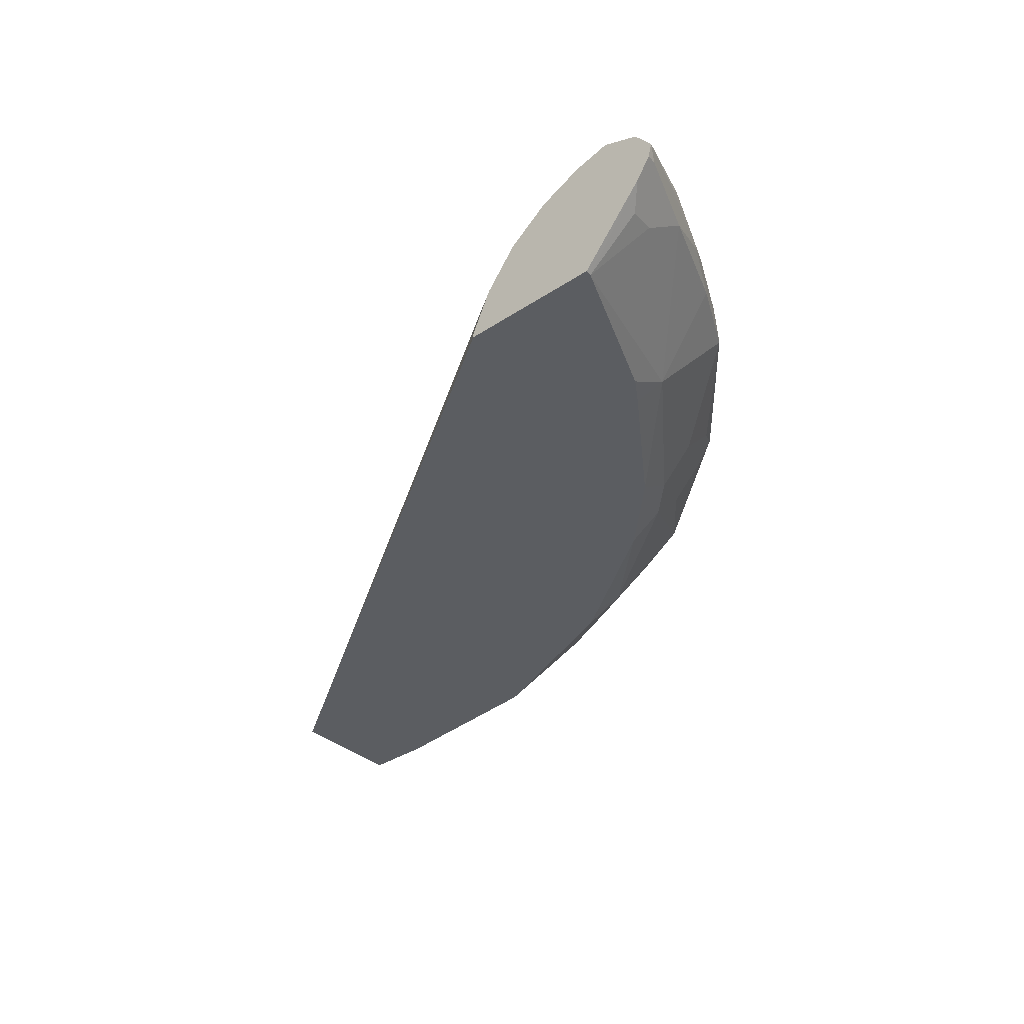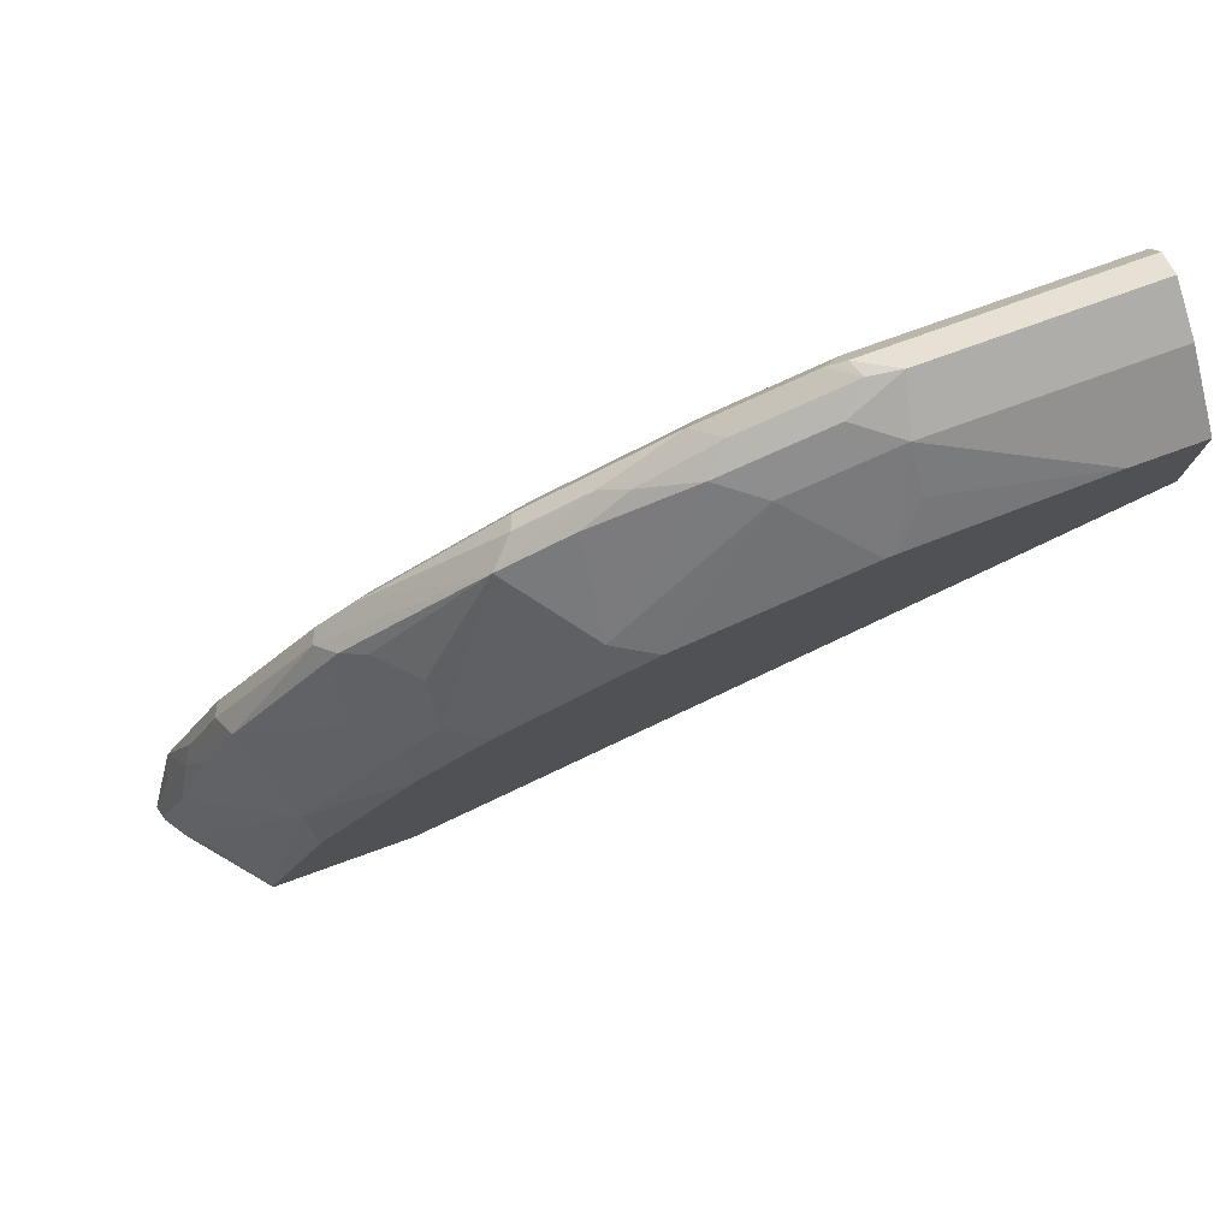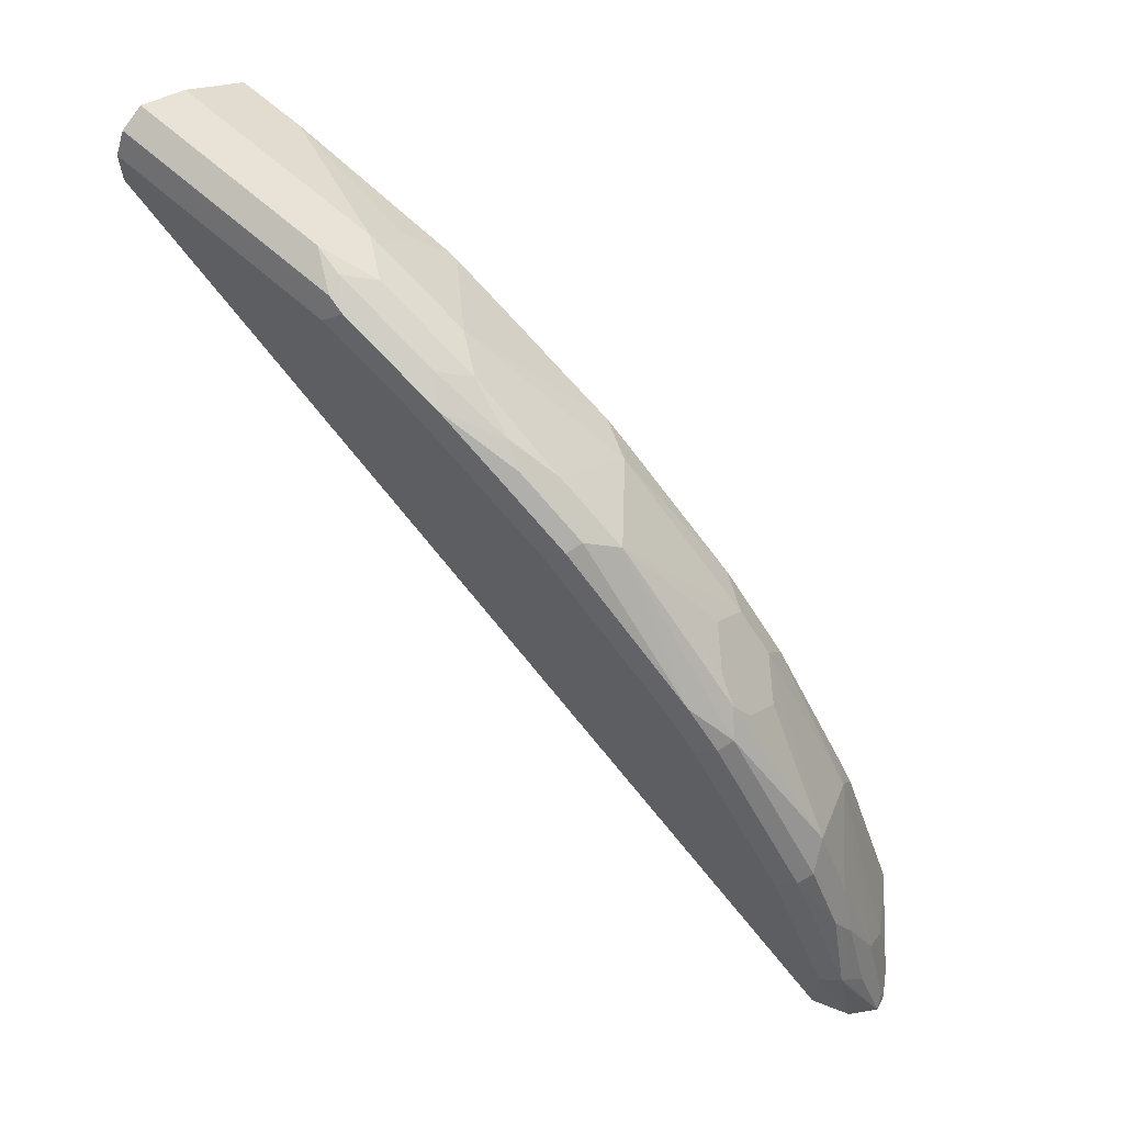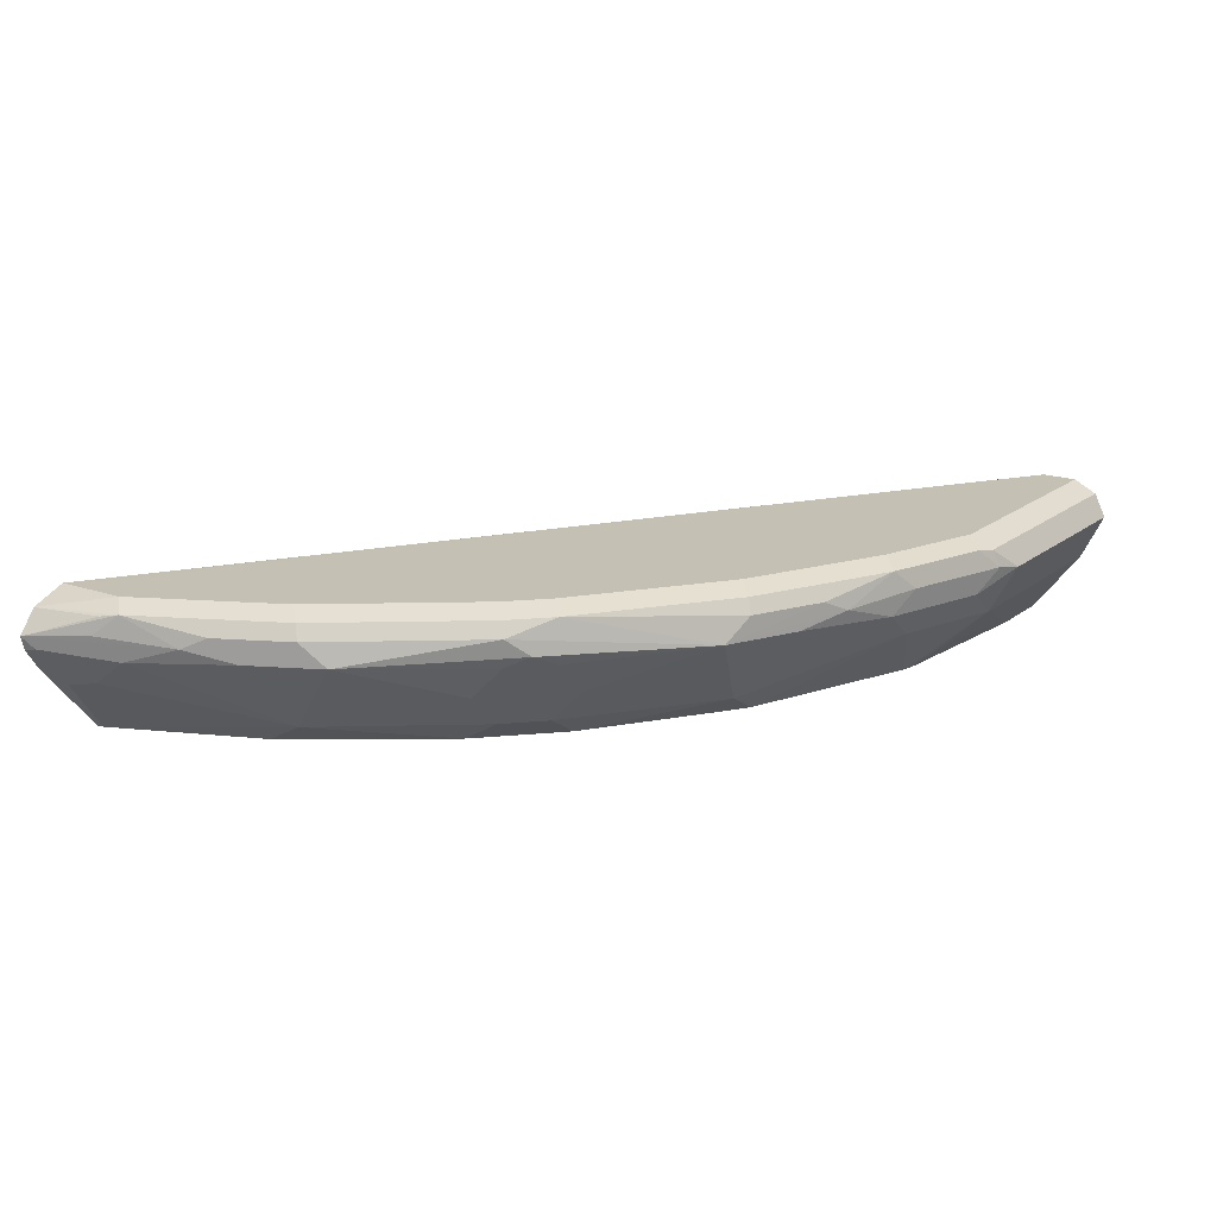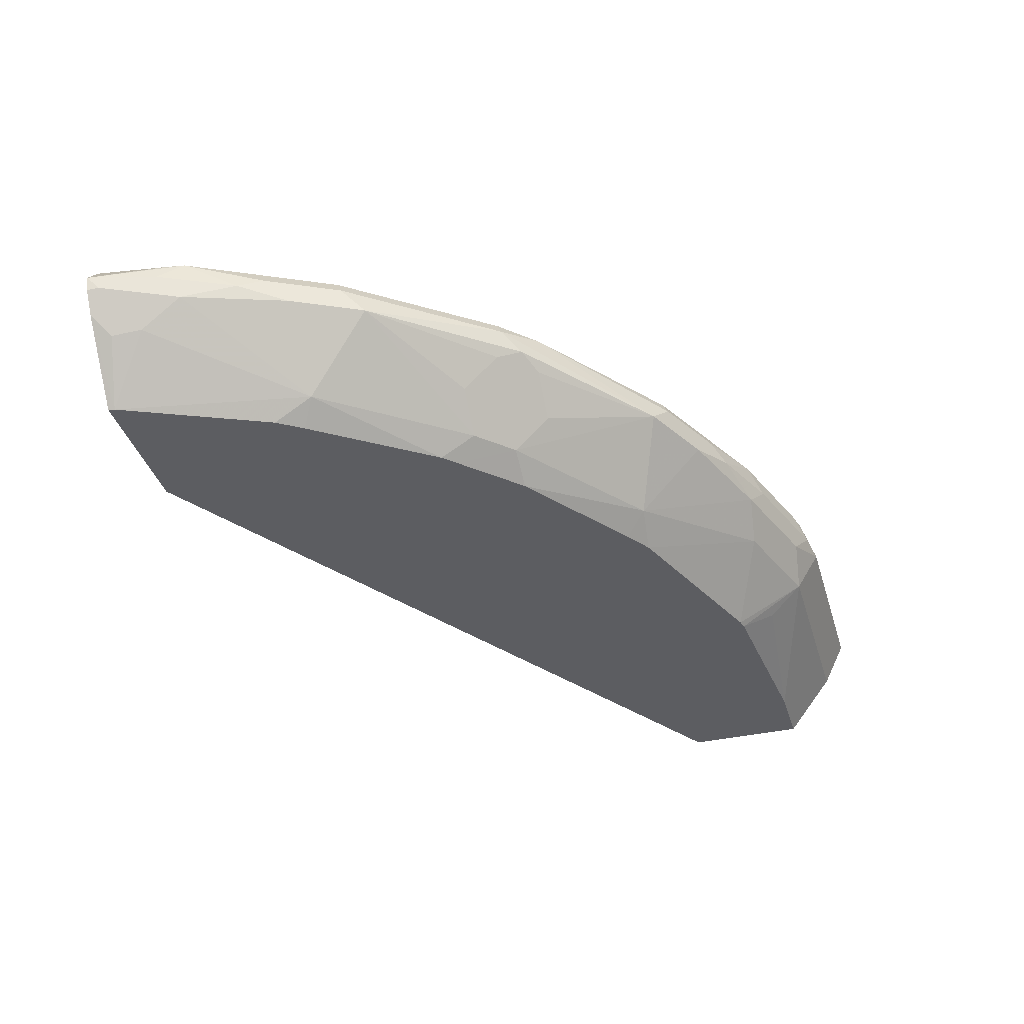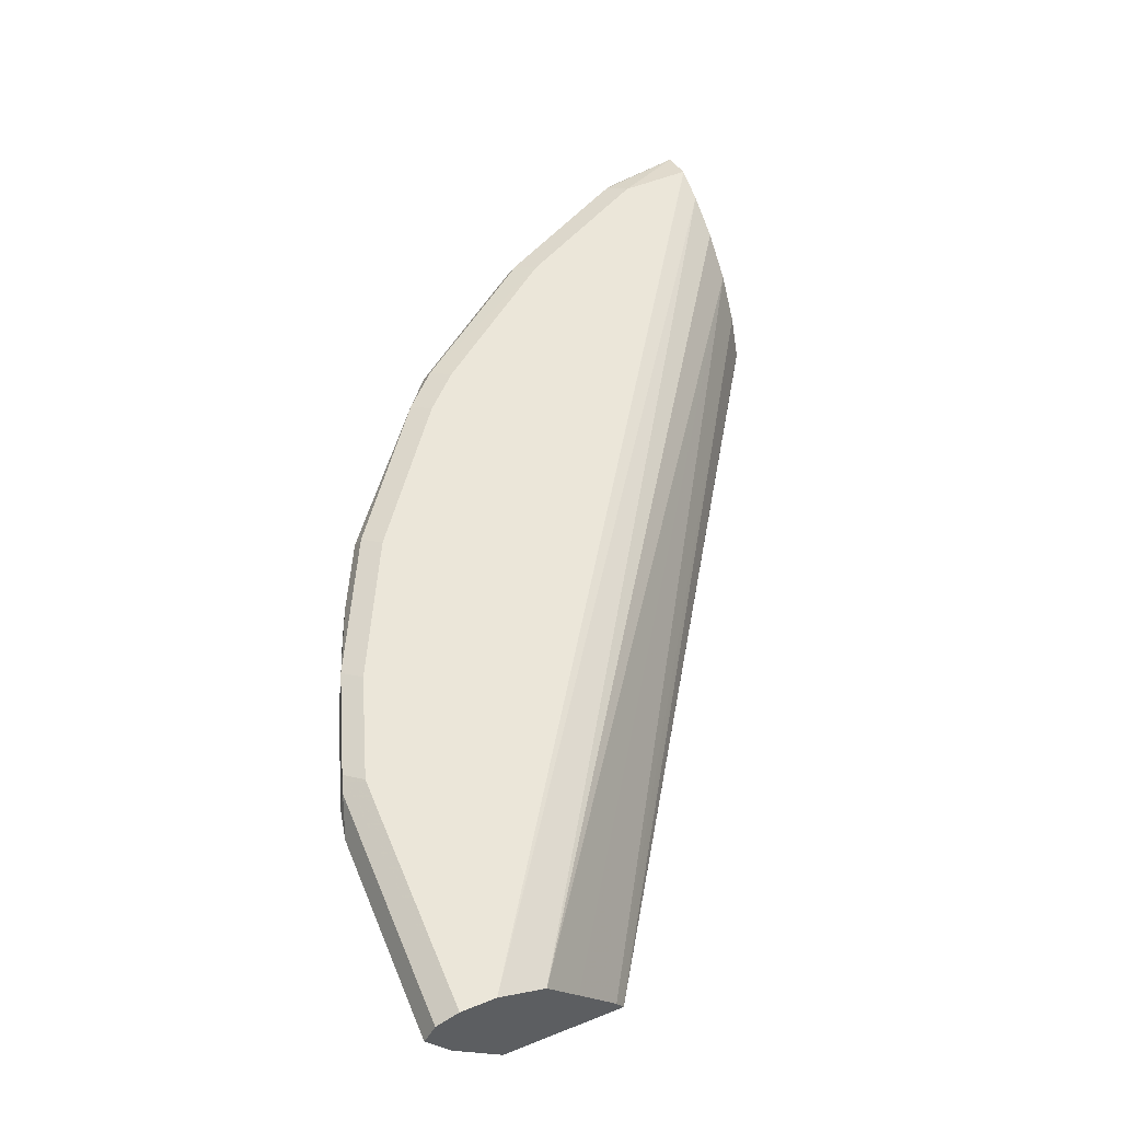
<metadata>
{"format":"obj","ext":"obj","renderer":"f3d","projection":"perspective","resolution":1024,"background":"white","views":[{"elev":-35.4,"azim":-138.7,"up":"+Y"},{"elev":77.9,"azim":-19.8,"up":"+Z"},{"elev":63.5,"azim":-137.7,"up":"+Z"},{"elev":18.2,"azim":-55.5,"up":"+Y"},{"elev":-37.0,"azim":-73.9,"up":"+Y"},{"elev":56.4,"azim":67.5,"up":"+Y"}]}
</metadata>
<code>
v -0.1864 -0.7099 0.1275
v -0.1864 -0.7119 0.1275
v -0.1965 -0.6879 0.1275
v 0.1641 -0.7119 0.3538
v -0.2588 -0.7119 0.1275
v -0.2123 -0.6673 0.1275
v 0.1641 -0.7037 0.3579
v 0.1641 -0.7094 0.355
v 0.1641 -0.7119 0.4175
v -0.2583 -0.7119 0.1309
v -0.291 -0.6735 0.1275
v -0.2329 -0.6515 0.1275
v 0.1641 -0.6491 0.3943
v 0.1641 -0.6733 0.378
v 0.1641 -0.6759 0.3763
v 0.1641 -0.6794 0.4428
v 0.1284 -0.7119 0.4175
v -0.279 -0.6794 0.1517
v -0.282 -0.6824 0.1365
v -0.2252 -0.7119 0.2071
v -0.2274 -0.7006 0.2275
v -0.2972 -0.6612 0.1335
v -0.2984 -0.6624 0.1275
v -0.2549 -0.6414 0.1275
v 0.1641 -0.643 0.4064
v 0.1641 -0.6552 0.455
v 0.04851 -0.6794 0.4428
v 0.04851 -0.6976 0.4246
v 0.03424 -0.7119 0.4084
v -0.282 -0.6643 0.1729
v -0.2205 -0.7119 0.2142
v -0.2426 -0.6612 0.2609
v -0.2608 -0.6612 0.2245
v -0.2163 -0.7119 0.2205
v -0.1729 -0.7119 0.2821
v -0.1729 -0.7006 0.3003
v -0.3002 -0.6553 0.1275
v -0.2724 -0.6371 0.1275
v 0.1641 -0.637 0.4186
v 0.1641 -0.643 0.4489
v 0.05455 -0.6552 0.455
v 0.02728 -0.6643 0.4459
v -0.006082 -0.6794 0.4246
v 0.02951 -0.7119 0.4072
v -0.2729 -0.6552 0.2002
v -0.1941 -0.6491 0.3215
v -0.2487 -0.6491 0.2487
v -0.2548 -0.6552 0.2366
v -0.2669 -0.6491 0.2123
v -0.1911 -0.6824 0.3003
v -0.1911 -0.6643 0.3184
v -0.185 -0.6582 0.3306
v -0.1659 -0.7119 0.2891
v -0.1547 -0.7006 0.3184
v -0.2881 -0.6521 0.1608
v -0.282 -0.6415 0.1729
v -0.2851 -0.643 0.1638
v -0.2911 -0.6438 0.1275
v -0.273 -0.637 0.1275
v 0.1641 -0.637 0.4368
v -0.2548 -0.637 0.1456
v 0.1641 -0.6429 0.4486
v 0.03637 -0.643 0.4489
v 0.03942 -0.6521 0.4519
v -0.02731 -0.6643 0.4277
v -0.08185 -0.7006 0.3731
v -0.06149 -0.7119 0.3708
v -0.1152 -0.6612 0.3882
v -0.1729 -0.6415 0.3367
v -0.1911 -0.6415 0.3184
v -0.2457 -0.6415 0.2457
v -0.2639 -0.6415 0.2093
v -0.1547 -0.6824 0.3367
v -0.1729 -0.6643 0.3367
v -0.1364 -0.7119 0.3184
v -0.2729 -0.637 0.1638
v -0.2729 -0.637 0.1456
v 0.03637 -0.637 0.4368
v 0.02728 -0.6415 0.4459
v -0.01517 -0.6521 0.4337
v -0.05463 -0.6552 0.4186
v -0.07885 -0.6612 0.4064
v -0.0749 -0.7119 0.3618
v -0.06676 -0.6491 0.4125
v -0.1031 -0.6491 0.3943
v -0.1001 -0.6415 0.3912
v -0.1638 -0.637 0.3276
v -0.2366 -0.637 0.2366
v -0.1819 -0.637 0.3093
v -0.2548 -0.637 0.2002
v -0.01822 -0.637 0.4186
v -0.02731 -0.6415 0.4277
v -0.06372 -0.6415 0.4094
v -0.09099 -0.637 0.3821
v -0.05463 -0.637 0.4003
f 43 65 66
f 46 69 70
f 43 66 67
f 43 67 44
f 45 49 56
f 45 56 55
f 46 52 68
f 46 68 69
f 46 70 71
f 50 73 52
f 47 71 49
f 47 49 48
f 49 71 72
f 49 72 56
f 50 54 73
f 50 52 51
f 52 73 74
f 52 74 68
f 42 80 65
f 46 71 47
f 42 64 80
f 38 59 39
f 41 63 64
f 36 53 54
f 36 54 50
f 37 55 56
f 37 56 57
f 37 57 58
f 37 45 55
f 53 75 54
f 39 59 61
f 39 61 77
f 41 64 42
f 39 77 76
f 39 90 88
f 39 88 89
f 39 89 87
f 39 87 94
f 39 94 95
f 39 95 91
f 39 91 78
f 39 78 60
f 40 62 63
f 39 76 90
f 54 75 66
f 65 81 82
f 54 68 73
f 69 86 94
f 69 94 87
f 69 87 70
f 70 88 71
f 70 87 89
f 70 89 88
f 71 88 90
f 71 90 72
f 78 91 92
f 69 85 86
f 78 92 79
f 81 92 84
f 84 92 93
f 84 93 86
f 84 86 85
f 86 93 95
f 86 95 94
f 91 95 93
f 91 93 92
f 35 53 36
f 80 92 81
f 54 66 68
f 68 81 84
f 68 74 73
f 56 58 57
f 56 72 90
f 56 90 76
f 56 76 58
f 58 76 77
f 58 77 59
f 59 77 61
f 60 78 79
f 60 79 62
f 68 82 81
f 62 79 63
f 64 79 92
f 64 92 80
f 65 80 81
f 65 82 66
f 66 83 67
f 66 82 68
f 66 75 83
f 68 84 85
f 68 85 69
f 63 79 64
f 33 49 45
f 18 30 22
f 32 51 52
f 2 20 10
f 2 10 5
f 3 6 7
f 3 7 8
f 3 8 4
f 4 8 7
f 4 7 15
f 4 15 14
f 4 14 13
f 4 13 25
f 4 25 39
f 4 39 60
f 4 60 62
f 4 62 40
f 4 40 26
f 4 26 16
f 4 16 9
f 5 10 11
f 6 12 13
f 2 31 20
f 2 34 31
f 2 35 34
f 2 53 35
f 1 2 5
f 1 5 11
f 1 11 23
f 1 23 37
f 1 37 58
f 1 58 59
f 1 59 38
f 1 38 24
f 1 24 12
f 6 13 14
f 1 12 6
f 1 4 2
f 2 4 9
f 2 9 17
f 2 17 29
f 2 29 44
f 2 44 67
f 2 67 83
f 2 83 75
f 2 75 53
f 1 3 4
f 6 14 15
f 1 6 3
f 9 16 27
f 22 30 37
f 24 38 39
f 24 39 25
f 26 40 63
f 26 63 41
f 27 29 28
f 27 41 42
f 27 42 65
f 27 65 43
f 22 37 23
f 27 43 44
f 30 33 45
f 30 45 37
f 32 46 47
f 32 47 48
f 32 48 49
f 32 49 33
f 32 36 50
f 32 50 51
f 6 15 7
f 27 44 29
f 21 36 32
f 32 52 46
f 21 34 35
f 9 27 17
f 21 35 36
f 10 18 19
f 10 19 11
f 10 20 21
f 11 19 18
f 11 18 22
f 11 22 23
f 12 24 13
f 13 24 25
f 10 21 18
f 16 41 27
f 17 27 28
f 17 28 29
f 21 31 34
f 18 21 30
f 20 31 21
f 21 32 33
f 16 26 41
f 21 33 30

</code>
